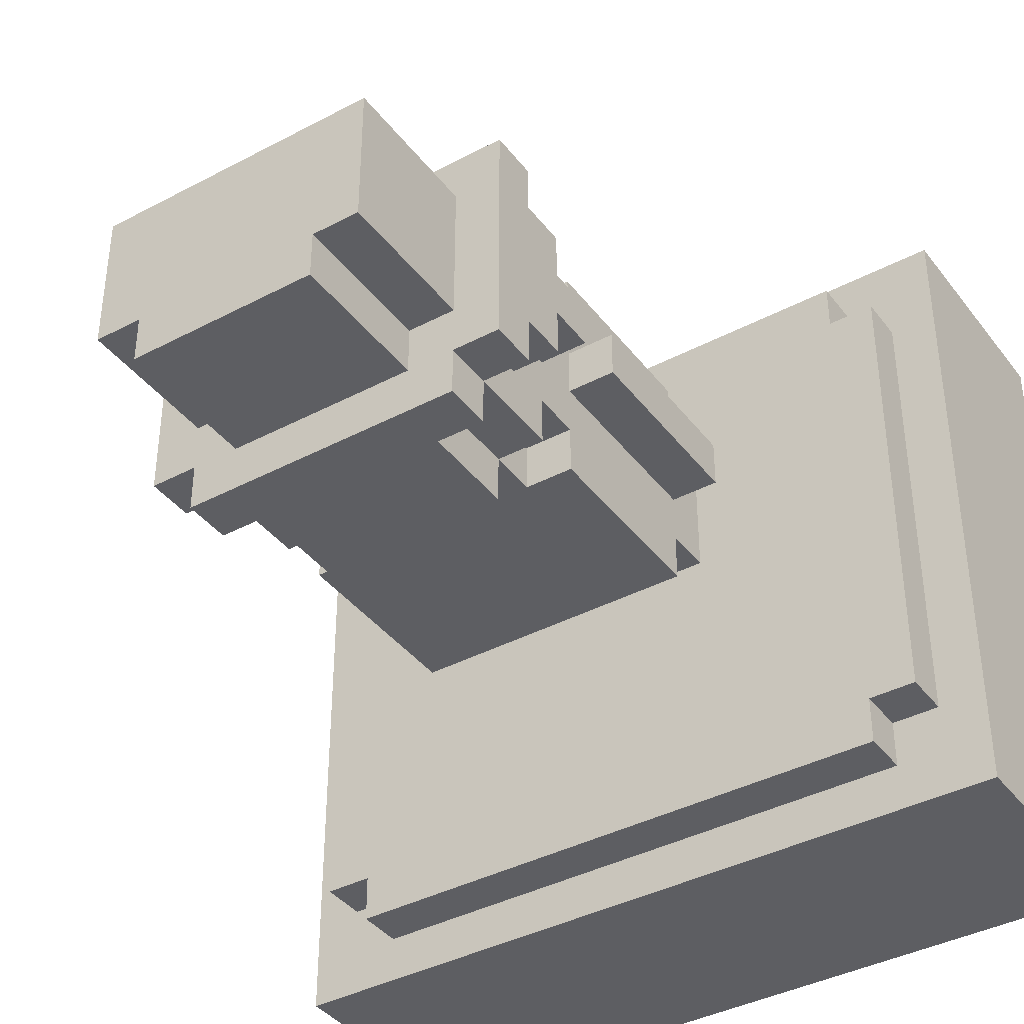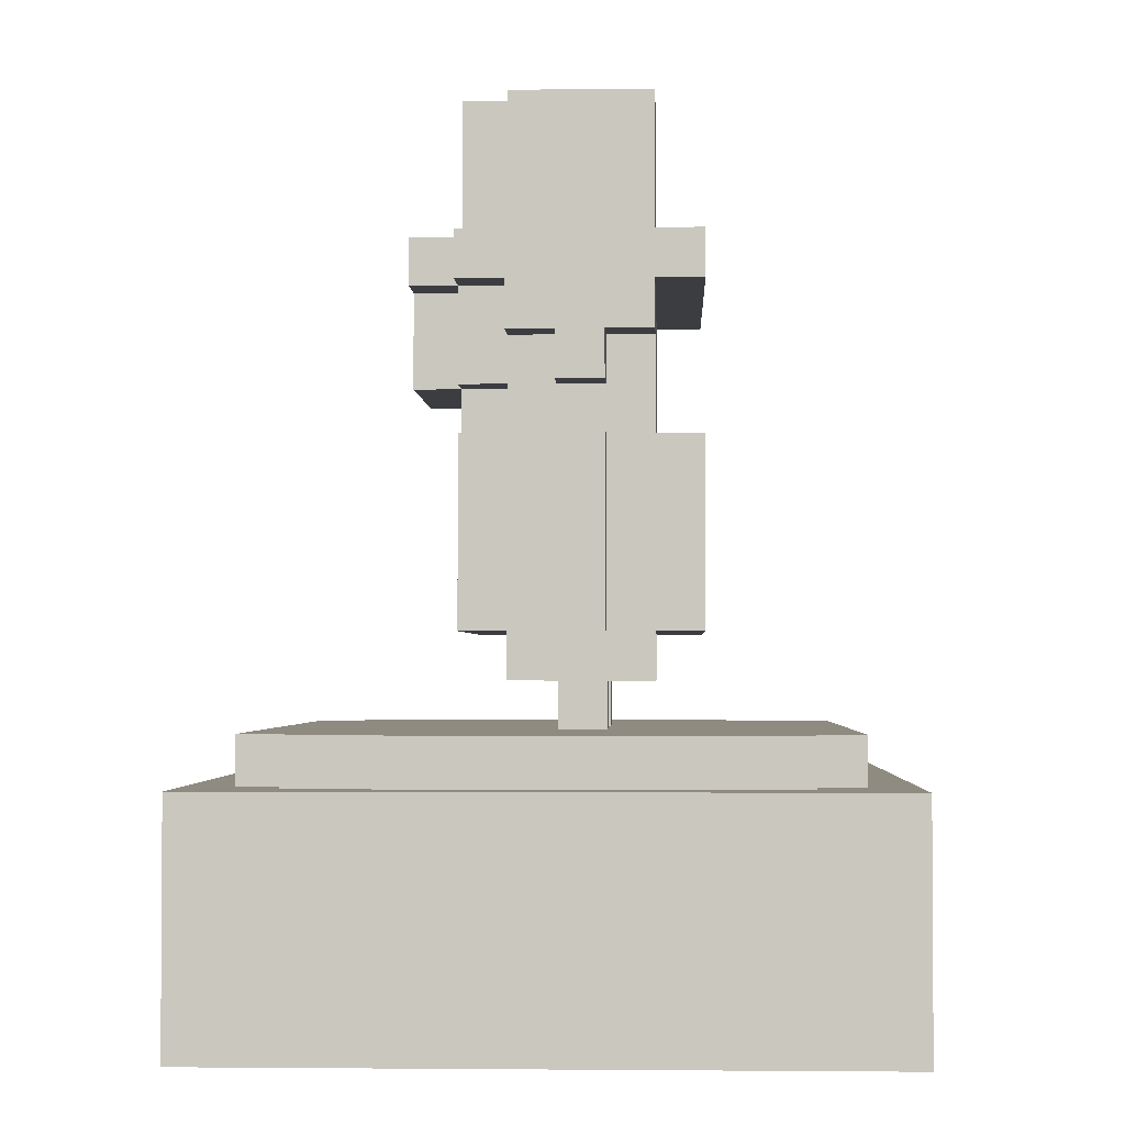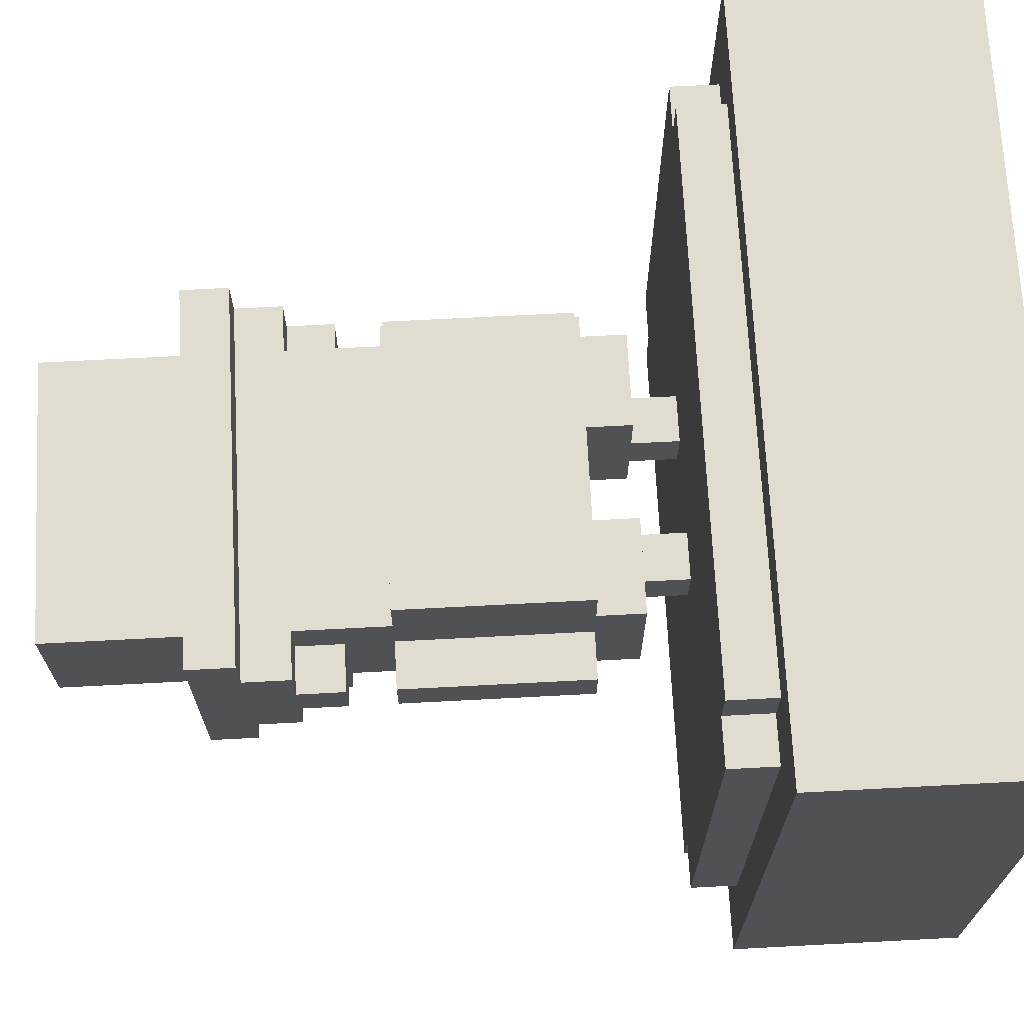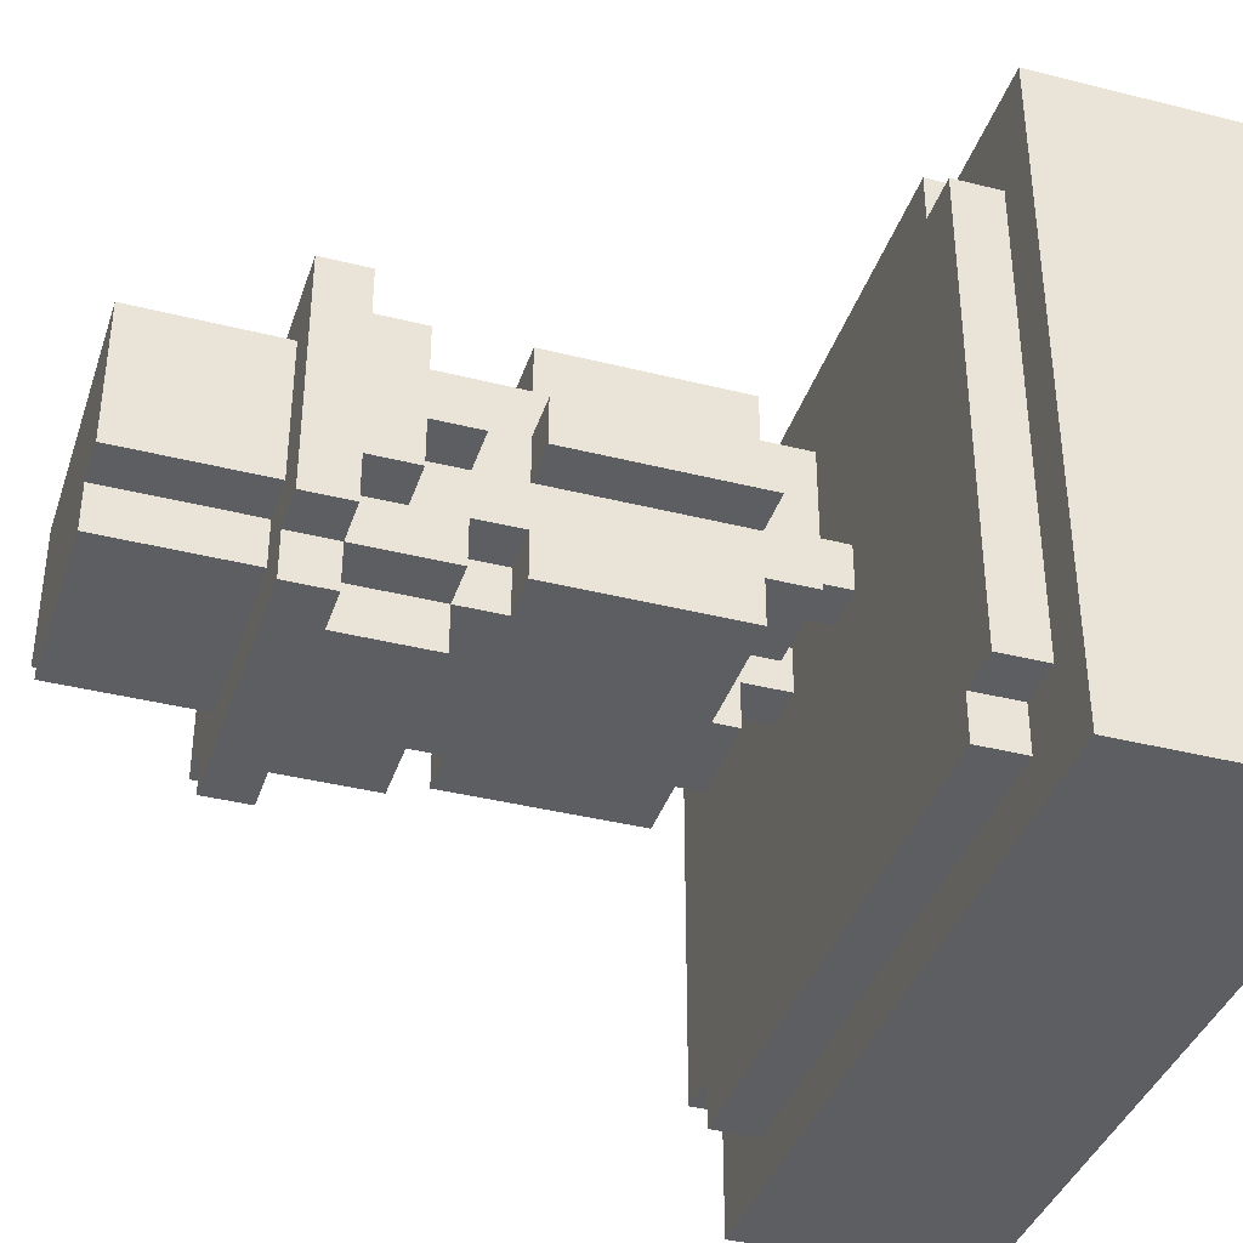
<metadata>
{"format":"obj","ext":"obj","renderer":"f3d","projection":"perspective","resolution":1024,"background":"white","views":[{"elev":-39.4,"azim":-146.6,"up":"+Z"},{"elev":-2.3,"azim":-87.7,"up":"+Y"},{"elev":69.7,"azim":-93.0,"up":"+Z"},{"elev":-38.4,"azim":-107.7,"up":"+Z"}]}
</metadata>
<code>
v -8 0 7
v -8 0 -7
v -8 5 7
v -8 5 -7
v -7 5 5
v -7 5 -5
v -7 6 5
v -7 6 -5
v -6 5 6
v -6 5 5
v -6 5 -5
v -6 5 -6
v -6 6 6
v -6 6 5
v -6 6 -5
v -6 6 -6
v -4 8 1
v -4 8 -0
v -4 9 1
v -4 9 -0
v -4 12 1
v -4 12 -0
v -4 13 1
v -4 13 -0
v -4 14 2
v -4 14 1
v -4 14 -0
v -4 14 -1
v -4 15 3
v -4 15 2
v -4 15 -1
v -4 15 -2
v -4 16 3
v -4 16 -2
v -3 7 2
v -3 7 -1
v -3 8 3
v -3 8 2
v -3 8 1
v -3 8 -0
v -3 8 -1
v -3 8 -2
v -3 9 3
v -3 9 1
v -3 9 -0
v -3 9 -2
v -3 12 3
v -3 12 2
v -3 12 1
v -3 12 -0
v -3 12 -1
v -3 12 -2
v -3 13 1
v -3 13 -0
v -3 13 -1
v -3 13 -2
v -3 14 2
v -3 14 1
v -3 14 -0
v -3 14 -1
v -3 15 -1
v -3 15 -2
v -3 15 -3
v -3 16 2
v -3 16 -1
v -3 16 -2
v -3 16 -3
v -3 19 2
v -3 19 -1
v -2 6 1
v -2 6 -0
v -2 7 1
v -2 7 -0
v -2 12 -1
v -2 12 -2
v -2 13 -1
v -2 13 -2
v -2 13 -3
v -2 15 -2
v -2 15 -3
v -2 16 -1
v -2 16 -2
v -2 19 -1
v -2 19 -2
v 1 6 1
v 1 6 -0
v 1 7 2
v 1 7 1
v 1 7 -0
v 1 7 -1
v 1 8 2
v 1 8 1
v 1 8 -0
v 1 8 -1
v -1 6 1
v -1 6 -0
v -1 7 2
v -1 7 1
v -1 7 -0
v -1 7 -1
v -1 8 2
v -1 8 -1
v 2 6 1
v 2 6 -0
v 2 7 1
v 2 7 -0
v 2 12 -1
v 2 12 -2
v 2 13 -1
v 2 13 -2
v 2 13 -3
v 2 15 -2
v 2 15 -3
v 2 16 -1
v 2 16 -2
v 2 19 -1
v 2 19 -2
v 3 7 2
v 3 7 -1
v 3 8 3
v 3 8 2
v 3 8 1
v 3 8 -0
v 3 8 -1
v 3 8 -2
v 3 9 3
v 3 9 1
v 3 9 -0
v 3 9 -2
v 3 12 3
v 3 12 2
v 3 12 1
v 3 12 -0
v 3 12 -1
v 3 12 -2
v 3 13 1
v 3 13 -0
v 3 13 -1
v 3 13 -2
v 3 14 2
v 3 14 1
v 3 14 -0
v 3 14 -1
v 3 15 -1
v 3 15 -2
v 3 15 -3
v 3 16 2
v 3 16 -1
v 3 16 -2
v 3 16 -3
v 3 19 2
v 3 19 -1
v 4 8 1
v 4 8 -0
v 4 9 1
v 4 9 -0
v 4 12 1
v 4 12 -0
v 4 13 1
v 4 13 -0
v 4 14 2
v 4 14 1
v 4 14 -0
v 4 14 -1
v 4 15 3
v 4 15 2
v 4 15 -1
v 4 15 -2
v 4 16 3
v 4 16 -2
v 6 5 6
v 6 5 5
v 6 5 -5
v 6 5 -6
v 6 6 6
v 6 6 5
v 6 6 -5
v 6 6 -6
v 7 5 5
v 7 5 -5
v 7 6 5
v 7 6 -5
v 8 0 7
v 8 0 -7
v 8 5 7
v 8 5 -7
v -8 0 7
v -8 5 7
v -4 1 7
v -4 4 7
v 4 1 7
v 4 4 7
v 8 0 7
v 8 5 7
v -6 5 6
v -6 6 6
v 6 5 6
v 6 6 6
v -7 5 5
v -7 6 5
v -6 5 5
v -6 6 5
v 6 5 5
v 6 6 5
v 7 5 5
v 7 6 5
v -4 15 3
v -4 16 3
v -3 8 3
v -3 9 3
v -3 12 3
v -2 11 3
v -2 12 3
v -1 10 3
v -1 11 3
v 1 10 3
v 1 11 3
v 2 11 3
v 2 12 3
v 3 8 3
v 3 9 3
v 3 12 3
v 4 15 3
v 4 16 3
v -4 14 2
v -4 15 2
v -3 7 2
v -3 8 2
v -3 12 2
v -3 14 2
v -3 15 2
v -3 16 2
v -3 19 2
v -2 12 2
v -2 13 2
v -2 14 2
v -1 7 2
v -1 8 2
v -1 13 2
v -1 14 2
v 1 7 2
v 1 8 2
v 1 13 2
v 1 14 2
v 2 12 2
v 2 13 2
v 2 14 2
v 3 7 2
v 3 8 2
v 3 12 2
v 3 14 2
v 3 15 2
v 3 16 2
v 3 19 2
v 4 14 2
v 4 15 2
v -4 8 1
v -4 9 1
v -4 12 1
v -4 13 1
v -4 14 1
v -3 8 1
v -3 9 1
v -3 12 1
v -3 13 1
v -3 14 1
v -2 6 1
v -2 7 1
v -1 6 1
v -1 7 1
v 1 6 1
v 1 7 1
v 2 6 1
v 2 7 1
v 3 8 1
v 3 9 1
v 3 12 1
v 3 13 1
v 3 14 1
v 4 8 1
v 4 9 1
v 4 12 1
v 4 13 1
v 4 14 1
v -4 8 -0
v -4 9 -0
v -4 12 -0
v -4 13 -0
v -4 14 -0
v -3 8 -0
v -3 9 -0
v -3 12 -0
v -3 13 -0
v -3 14 -0
v -2 6 -0
v -2 7 -0
v -1 6 -0
v -1 7 -0
v 1 6 -0
v 1 7 -0
v 2 6 -0
v 2 7 -0
v 3 8 -0
v 3 9 -0
v 3 12 -0
v 3 13 -0
v 3 14 -0
v 4 8 -0
v 4 9 -0
v 4 12 -0
v 4 13 -0
v 4 14 -0
v -4 14 -1
v -4 15 -1
v -3 7 -1
v -3 8 -1
v -3 12 -1
v -3 13 -1
v -3 14 -1
v -3 15 -1
v -3 16 -1
v -3 19 -1
v -2 12 -1
v -2 13 -1
v -2 16 -1
v -2 19 -1
v -1 7 -1
v -1 8 -1
v 1 7 -1
v 1 8 -1
v 2 12 -1
v 2 13 -1
v 2 16 -1
v 2 19 -1
v 3 7 -1
v 3 8 -1
v 3 12 -1
v 3 13 -1
v 3 14 -1
v 3 15 -1
v 3 16 -1
v 3 19 -1
v 4 14 -1
v 4 15 -1
v -4 15 -2
v -4 16 -2
v -3 8 -2
v -3 9 -2
v -3 12 -2
v -3 13 -2
v -3 15 -2
v -3 16 -2
v -2 12 -2
v -2 13 -2
v -2 15 -2
v -2 16 -2
v -2 19 -2
v 2 12 -2
v 2 13 -2
v 2 15 -2
v 2 16 -2
v 2 19 -2
v 3 8 -2
v 3 9 -2
v 3 12 -2
v 3 13 -2
v 3 15 -2
v 3 16 -2
v 4 15 -2
v 4 16 -2
v -3 15 -3
v -3 16 -3
v -2 13 -3
v -2 15 -3
v 2 13 -3
v 2 15 -3
v 3 15 -3
v 3 16 -3
v -7 5 -5
v -7 6 -5
v -6 5 -5
v -6 6 -5
v 6 5 -5
v 6 6 -5
v 7 5 -5
v 7 6 -5
v -6 5 -6
v -6 6 -6
v 6 5 -6
v 6 6 -6
v -8 0 -7
v -8 5 -7
v 8 0 -7
v 8 5 -7
v -8 0 7
v 8 0 7
v -8 0 -7
v 8 0 -7
v -3 7 2
v -1 7 2
v 1 7 2
v 3 7 2
v -2 7 1
v -1 7 1
v 1 7 1
v 2 7 1
v -2 7 -0
v -1 7 -0
v 1 7 -0
v 2 7 -0
v -3 7 -1
v -1 7 -1
v 1 7 -1
v 3 7 -1
v -3 8 3
v 3 8 3
v -3 8 2
v -1 8 2
v 1 8 2
v 3 8 2
v -4 8 1
v -3 8 1
v 1 8 1
v 3 8 1
v 4 8 1
v -4 8 -0
v -3 8 -0
v 1 8 -0
v 3 8 -0
v 4 8 -0
v -3 8 -1
v -1 8 -1
v 1 8 -1
v 3 8 -1
v -3 8 -2
v 3 8 -2
v -4 13 1
v -3 13 1
v 3 13 1
v 4 13 1
v -4 13 -0
v -3 13 -0
v 3 13 -0
v 4 13 -0
v -3 13 -1
v -2 13 -1
v 2 13 -1
v 3 13 -1
v -3 13 -2
v -2 13 -2
v 2 13 -2
v 3 13 -2
v -2 13 -3
v 2 13 -3
v -4 14 2
v -3 14 2
v 3 14 2
v 4 14 2
v -4 14 1
v -3 14 1
v 3 14 1
v 4 14 1
v -4 14 -0
v -3 14 -0
v 3 14 -0
v 4 14 -0
v -4 14 -1
v -3 14 -1
v 3 14 -1
v 4 14 -1
v -4 15 3
v 4 15 3
v -4 15 2
v -3 15 2
v 3 15 2
v 4 15 2
v -4 15 -1
v -3 15 -1
v 3 15 -1
v 4 15 -1
v -4 15 -2
v -3 15 -2
v -2 15 -2
v 2 15 -2
v 3 15 -2
v 4 15 -2
v -3 15 -3
v -2 15 -3
v 2 15 -3
v 3 15 -3
v -8 5 7
v 8 5 7
v -6 5 6
v 6 5 6
v -7 5 5
v -6 5 5
v 6 5 5
v 7 5 5
v -7 5 -5
v -6 5 -5
v 6 5 -5
v 7 5 -5
v -6 5 -6
v 6 5 -6
v -8 5 -7
v 8 5 -7
v -6 6 6
v 6 6 6
v -7 6 5
v -6 6 5
v 6 6 5
v 7 6 5
v -2 6 1
v -1 6 1
v 1 6 1
v 2 6 1
v -2 6 -0
v -1 6 -0
v 1 6 -0
v 2 6 -0
v -7 6 -5
v -6 6 -5
v 6 6 -5
v 7 6 -5
v -6 6 -6
v 6 6 -6
v -3 12 3
v -2 12 3
v 2 12 3
v 3 12 3
v -3 12 2
v -2 12 2
v 2 12 2
v 3 12 2
v -4 12 1
v -3 12 1
v 3 12 1
v 4 12 1
v -4 12 -0
v -3 12 -0
v 3 12 -0
v 4 12 -0
v -3 12 -1
v -2 12 -1
v 2 12 -1
v 3 12 -1
v -3 12 -2
v -2 12 -2
v 2 12 -2
v 3 12 -2
v -4 16 3
v 4 16 3
v -3 16 2
v 3 16 2
v -3 16 -1
v -2 16 -1
v 2 16 -1
v 3 16 -1
v -4 16 -2
v -3 16 -2
v -2 16 -2
v 2 16 -2
v 3 16 -2
v 4 16 -2
v -3 16 -3
v 3 16 -3
v -3 19 2
v 3 19 2
v -3 19 -1
v -2 19 -1
v 2 19 -1
v 3 19 -1
v -2 19 -2
v 2 19 -2
f 3 2 1
f 4 2 3
f 7 6 5
f 8 6 7
f 13 10 9
f 14 10 13
f 15 12 11
f 16 12 15
f 19 18 17
f 20 18 19
f 21 20 19
f 22 20 21
f 26 24 23
f 27 24 26
f 30 27 26
f 30 28 27
f 30 26 25
f 31 28 30
f 33 30 29
f 33 32 31
f 33 31 30
f 34 32 33
f 38 36 35
f 39 36 38
f 40 36 39
f 41 36 40
f 43 38 37
f 43 39 38
f 44 39 43
f 45 42 41
f 45 41 40
f 46 42 45
f 47 44 43
f 48 44 47
f 49 44 48
f 50 46 45
f 51 46 50
f 52 46 51
f 53 49 48
f 53 51 50
f 53 50 49
f 54 51 53
f 55 51 54
f 57 53 48
f 58 53 57
f 59 55 54
f 60 56 55
f 60 55 59
f 61 56 60
f 62 56 61
f 66 63 62
f 67 63 66
f 68 65 64
f 69 65 68
f 72 71 70
f 73 71 72
f 76 75 74
f 77 75 76
f 79 78 77
f 80 78 79
f 83 82 81
f 84 82 83
f 88 86 85
f 89 86 88
f 91 88 87
f 92 89 88
f 92 88 91
f 93 90 89
f 93 89 92
f 94 90 93
f 95 96 98
f 98 96 99
f 97 98 101
f 99 100 101
f 98 99 101
f 101 100 102
f 103 104 105
f 105 104 106
f 107 108 109
f 109 108 110
f 110 111 112
f 112 111 113
f 114 115 116
f 116 115 117
f 118 119 121
f 121 119 122
f 122 119 123
f 123 119 124
f 120 121 126
f 121 122 126
f 126 122 127
f 124 125 128
f 123 124 128
f 128 125 129
f 126 127 130
f 130 127 131
f 131 127 132
f 128 129 133
f 133 129 134
f 134 129 135
f 131 132 136
f 133 134 136
f 132 133 136
f 136 134 137
f 137 134 138
f 131 136 140
f 140 136 141
f 137 138 142
f 138 139 143
f 142 138 143
f 143 139 144
f 144 139 145
f 145 146 149
f 149 146 150
f 147 148 151
f 151 148 152
f 153 154 155
f 155 154 156
f 155 156 157
f 157 156 158
f 159 160 162
f 162 160 163
f 162 163 166
f 163 164 166
f 161 162 166
f 166 164 167
f 165 166 169
f 167 168 169
f 166 167 169
f 169 168 170
f 171 172 175
f 175 172 176
f 173 174 177
f 177 174 178
f 179 180 181
f 181 180 182
f 183 184 185
f 185 184 186
f 189 188 187
f 190 188 189
f 191 189 187
f 191 190 189
f 192 188 190
f 192 190 191
f 193 191 187
f 193 192 191
f 194 188 192
f 194 192 193
f 197 196 195
f 198 196 197
f 201 200 199
f 202 200 201
f 205 204 203
f 206 204 205
f 212 211 210
f 213 211 212
f 214 212 210
f 215 213 212
f 215 212 214
f 216 214 210
f 216 215 214
f 217 213 215
f 217 215 216
f 218 217 216
f 218 213 217
f 219 213 218
f 220 210 209
f 221 216 210
f 221 210 220
f 221 218 216
f 221 219 218
f 222 219 221
f 223 208 207
f 224 208 223
f 230 226 225
f 231 226 230
f 234 230 229
f 234 231 230
f 235 231 234
f 236 231 235
f 237 228 227
f 238 228 237
f 239 235 234
f 239 236 235
f 240 231 236
f 240 236 239
f 243 239 234
f 243 240 239
f 244 231 240
f 244 240 243
f 245 243 234
f 246 244 243
f 246 243 245
f 247 231 244
f 247 244 246
f 248 242 241
f 249 242 248
f 250 246 245
f 250 247 246
f 251 231 247
f 251 247 250
f 252 231 251
f 253 233 232
f 254 233 253
f 255 252 251
f 256 252 255
f 262 258 257
f 263 259 258
f 263 258 262
f 264 259 263
f 265 261 260
f 266 261 265
f 269 268 267
f 270 268 269
f 273 272 271
f 274 272 273
f 280 276 275
f 281 277 276
f 281 276 280
f 282 277 281
f 283 279 278
f 284 279 283
f 285 286 290
f 286 287 291
f 290 286 291
f 291 287 292
f 288 289 293
f 293 289 294
f 295 296 297
f 297 296 298
f 299 300 301
f 301 300 302
f 303 304 308
f 304 305 309
f 308 304 309
f 309 305 310
f 306 307 311
f 311 307 312
f 313 314 319
f 319 314 320
f 317 318 323
f 323 318 324
f 321 322 325
f 325 322 326
f 315 316 327
f 327 316 328
f 329 330 335
f 335 330 336
f 331 332 337
f 337 332 338
f 333 334 341
f 341 334 342
f 339 340 343
f 343 340 344
f 345 346 351
f 351 346 352
f 348 349 353
f 350 351 354
f 354 351 355
f 348 353 358
f 353 354 358
f 358 354 359
f 356 357 361
f 361 357 362
f 347 348 363
f 348 358 364
f 363 348 364
f 364 358 365
f 359 360 366
f 366 360 367
f 367 368 369
f 369 368 370
f 371 372 374
f 373 374 375
f 374 372 376
f 375 374 376
f 376 372 377
f 377 372 378
f 379 380 381
f 381 380 382
f 383 384 385
f 385 384 386
f 387 388 389
f 389 388 390
f 391 392 393
f 393 392 394
f 397 396 395
f 398 396 397
f 403 400 399
f 404 400 403
f 405 402 401
f 406 402 405
f 407 403 399
f 410 402 406
f 411 408 407
f 411 407 399
f 412 408 411
f 413 410 409
f 414 402 410
f 414 410 413
f 417 416 415
f 418 416 417
f 419 416 418
f 420 416 419
f 423 419 418
f 426 422 421
f 427 422 426
f 428 423 418
f 429 425 424
f 430 425 429
f 432 428 418
f 433 428 432
f 435 432 431
f 435 434 433
f 435 433 432
f 436 434 435
f 441 438 437
f 442 438 441
f 443 440 439
f 444 440 443
f 449 446 445
f 450 446 449
f 451 448 447
f 452 448 451
f 453 451 450
f 454 451 453
f 459 456 455
f 460 456 459
f 461 458 457
f 462 458 461
f 467 464 463
f 468 464 467
f 469 466 465
f 470 466 469
f 473 472 471
f 474 472 473
f 475 472 474
f 476 472 475
f 481 478 477
f 482 478 481
f 485 480 479
f 486 480 485
f 487 483 482
f 488 483 487
f 489 485 484
f 490 485 489
f 491 492 493
f 493 492 494
f 491 493 495
f 495 493 496
f 494 492 497
f 497 492 498
f 491 495 499
f 498 492 502
f 499 500 503
f 501 502 504
f 499 503 505
f 503 504 505
f 491 499 505
f 504 502 506
f 505 504 506
f 502 492 506
f 507 508 510
f 510 508 511
f 509 510 513
f 511 512 513
f 510 511 513
f 513 512 514
f 514 512 515
f 515 512 516
f 509 513 517
f 514 515 518
f 518 515 519
f 516 512 520
f 518 519 521
f 519 520 521
f 509 517 521
f 517 518 521
f 521 520 522
f 520 512 523
f 522 520 523
f 523 512 524
f 522 523 525
f 525 523 526
f 527 528 531
f 528 529 532
f 531 528 532
f 529 530 533
f 532 529 533
f 533 530 534
f 535 536 539
f 539 536 540
f 537 538 541
f 541 538 542
f 543 544 547
f 547 544 548
f 545 546 549
f 549 546 550
f 551 552 553
f 553 552 554
f 551 553 555
f 554 552 558
f 555 556 559
f 551 555 559
f 559 556 560
f 560 556 561
f 557 558 562
f 558 552 563
f 562 558 563
f 563 552 564
f 560 561 565
f 561 562 565
f 562 563 565
f 565 563 566
f 567 568 569
f 569 568 570
f 570 568 571
f 571 568 572
f 570 571 573
f 573 571 574

</code>
